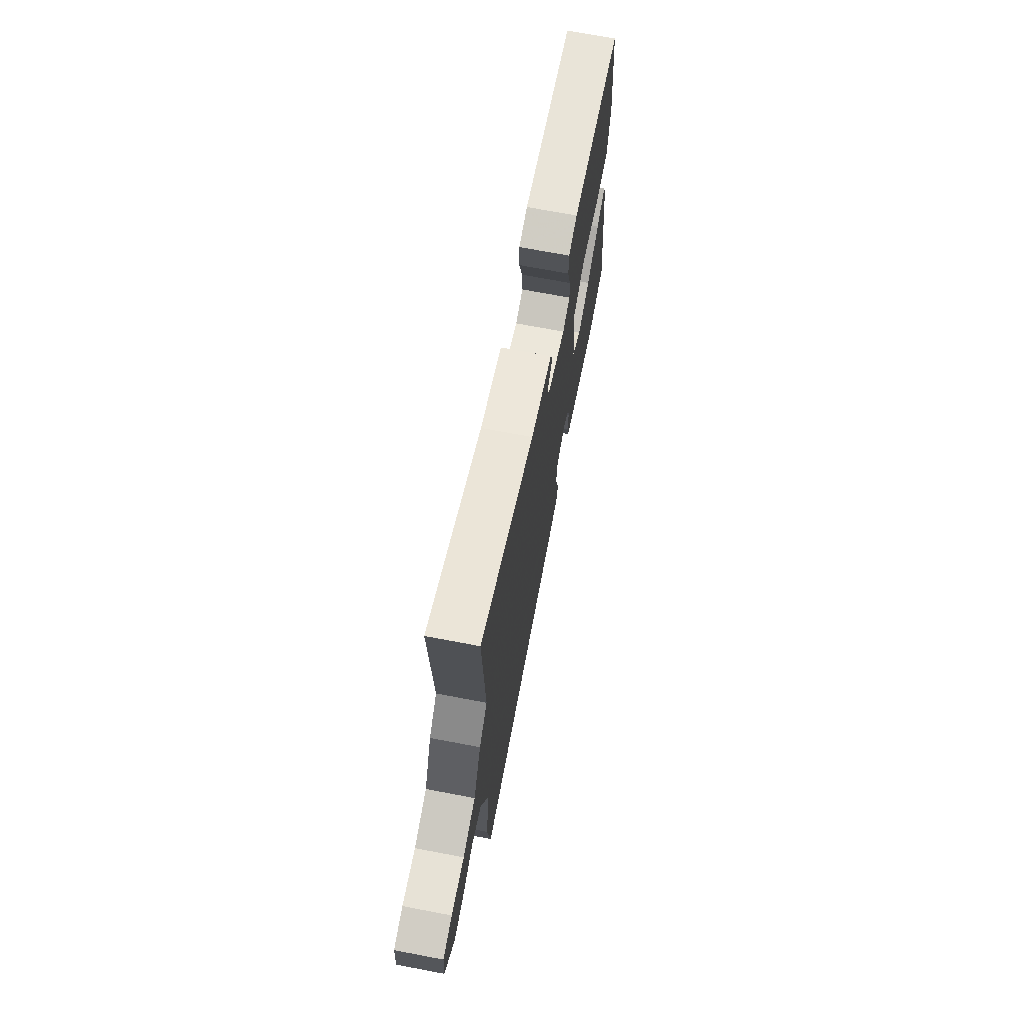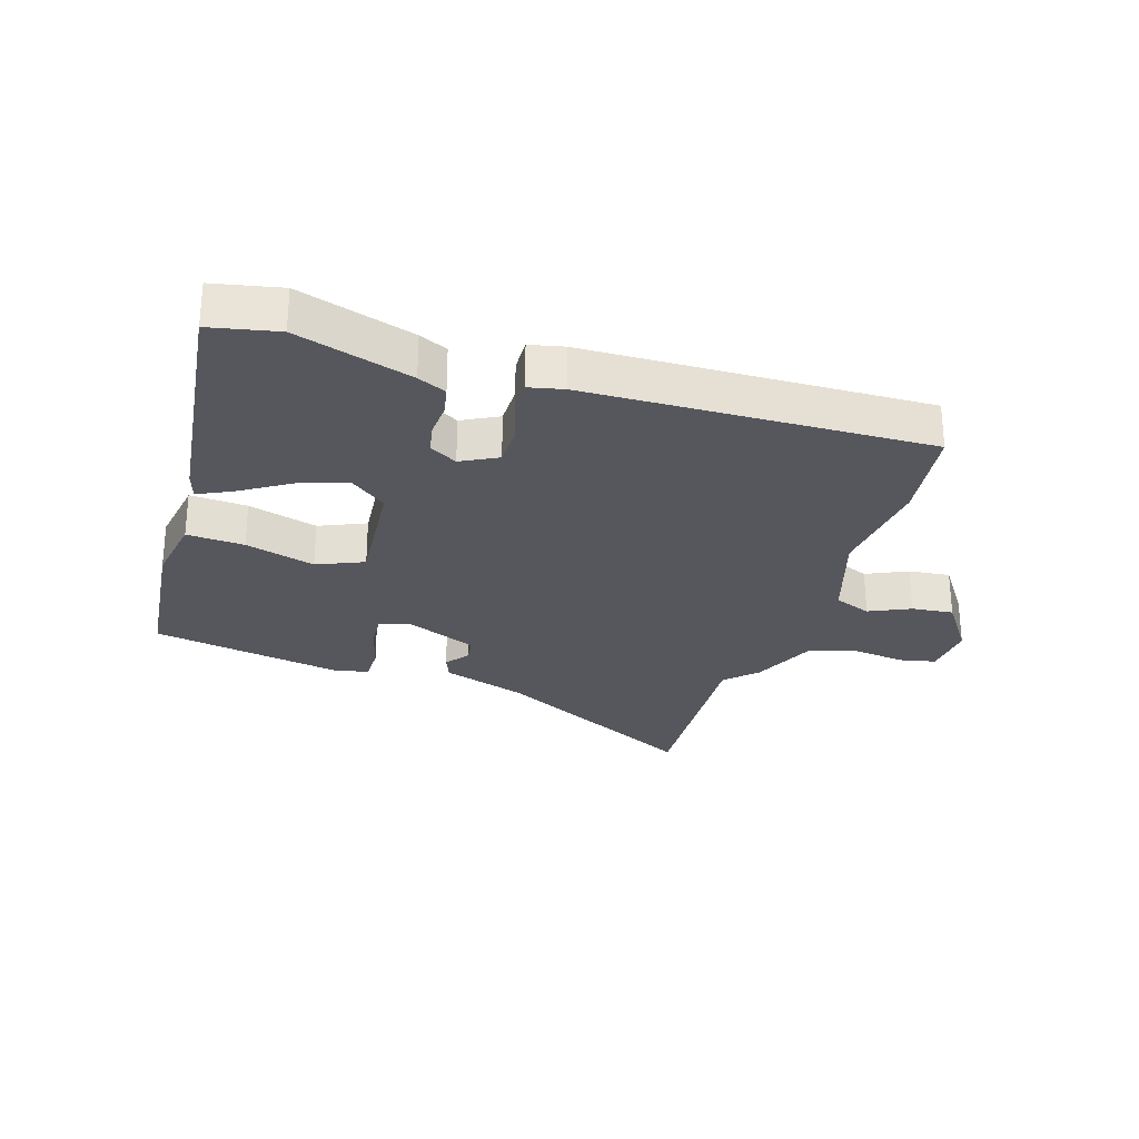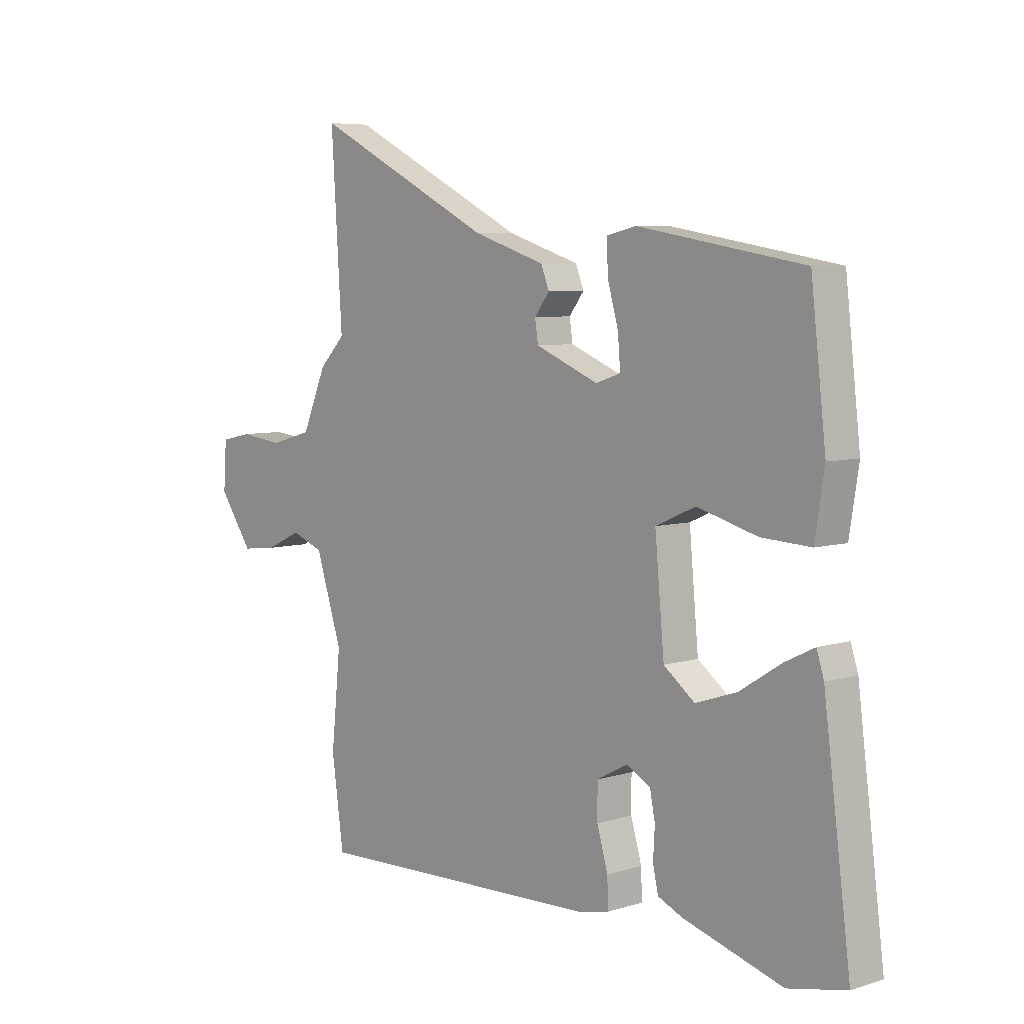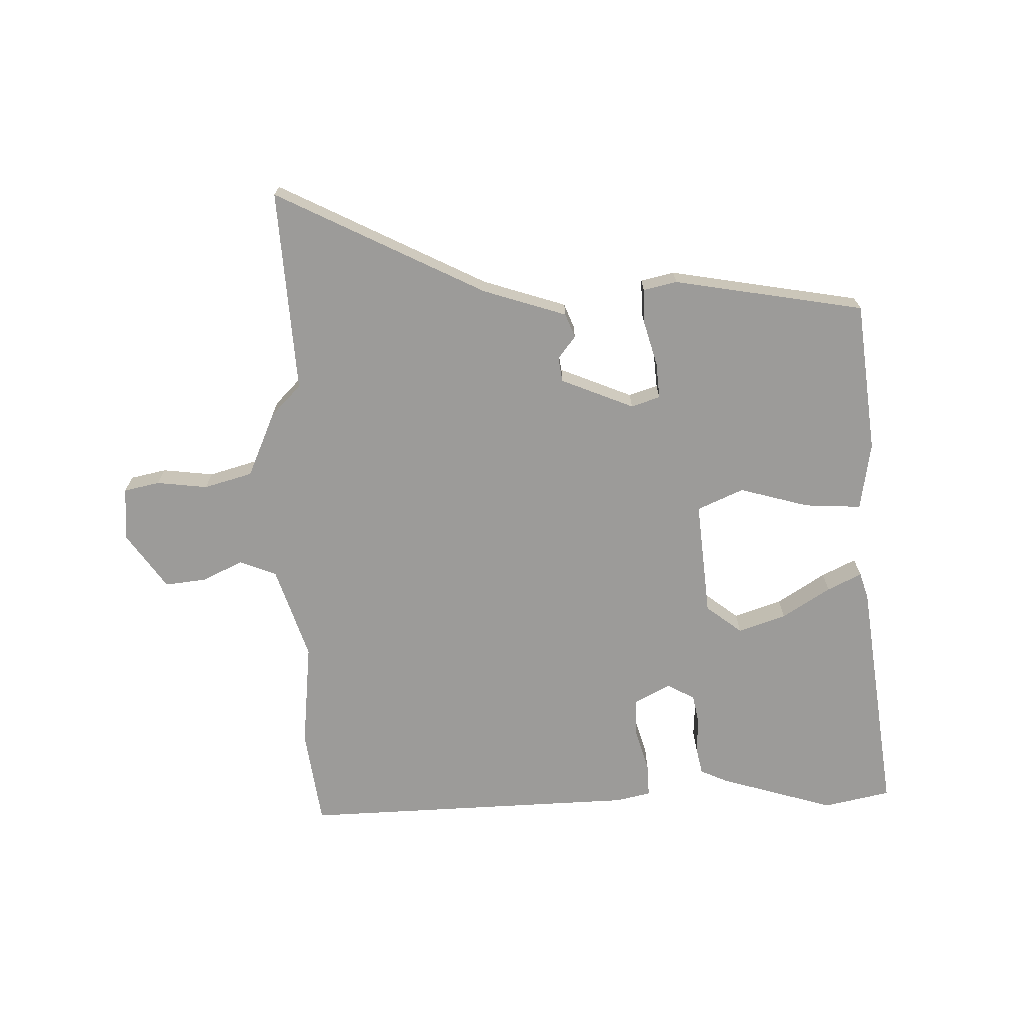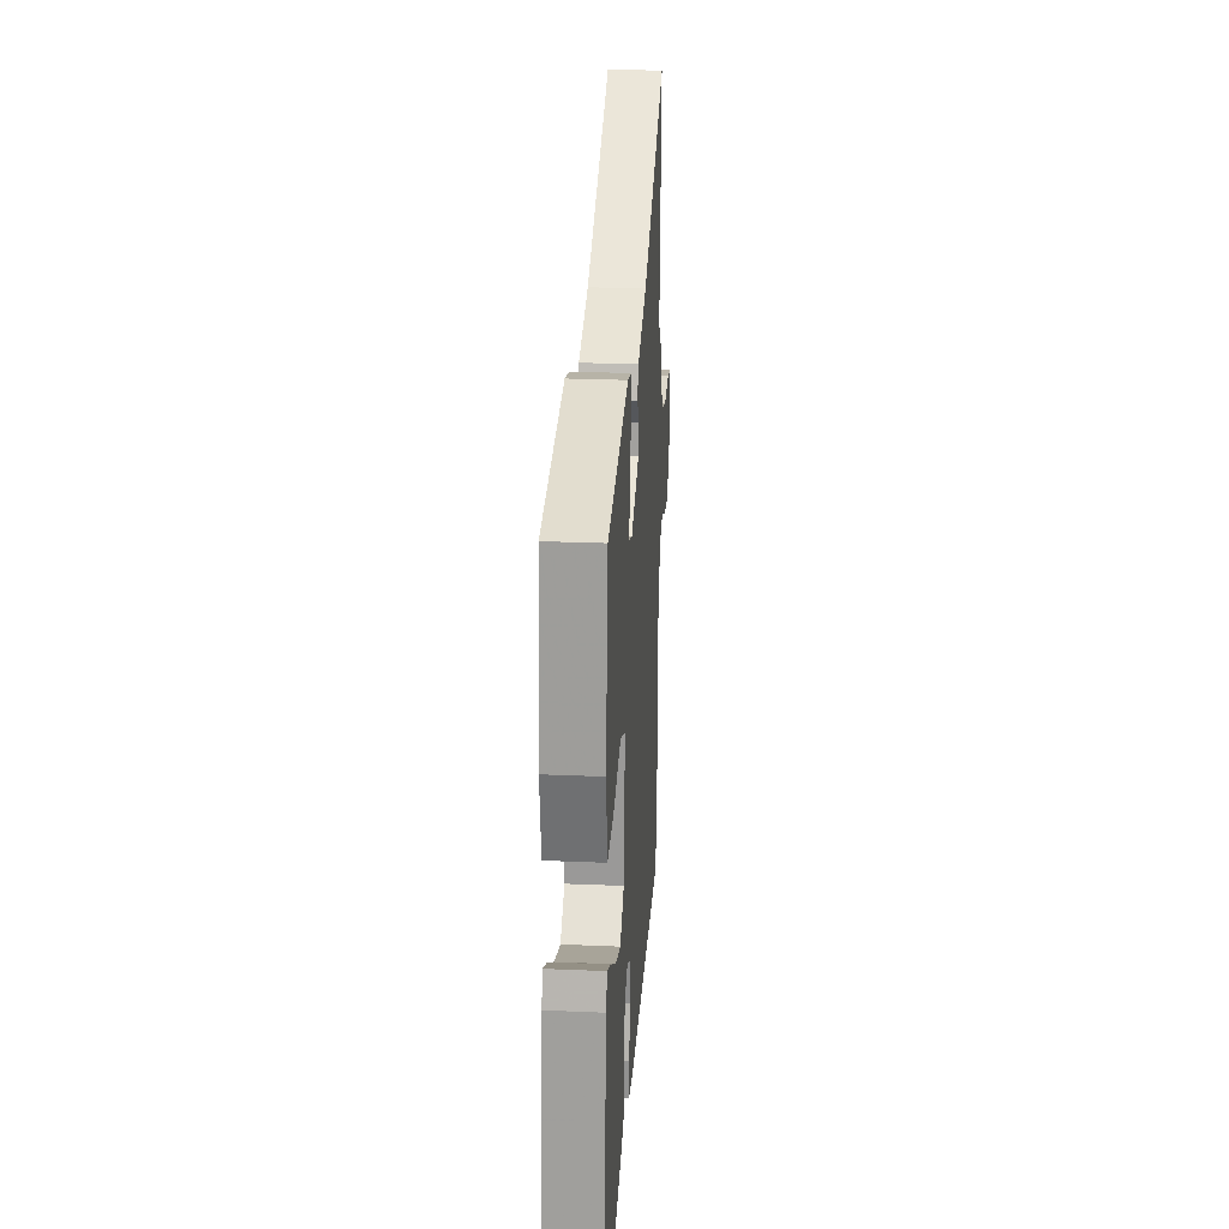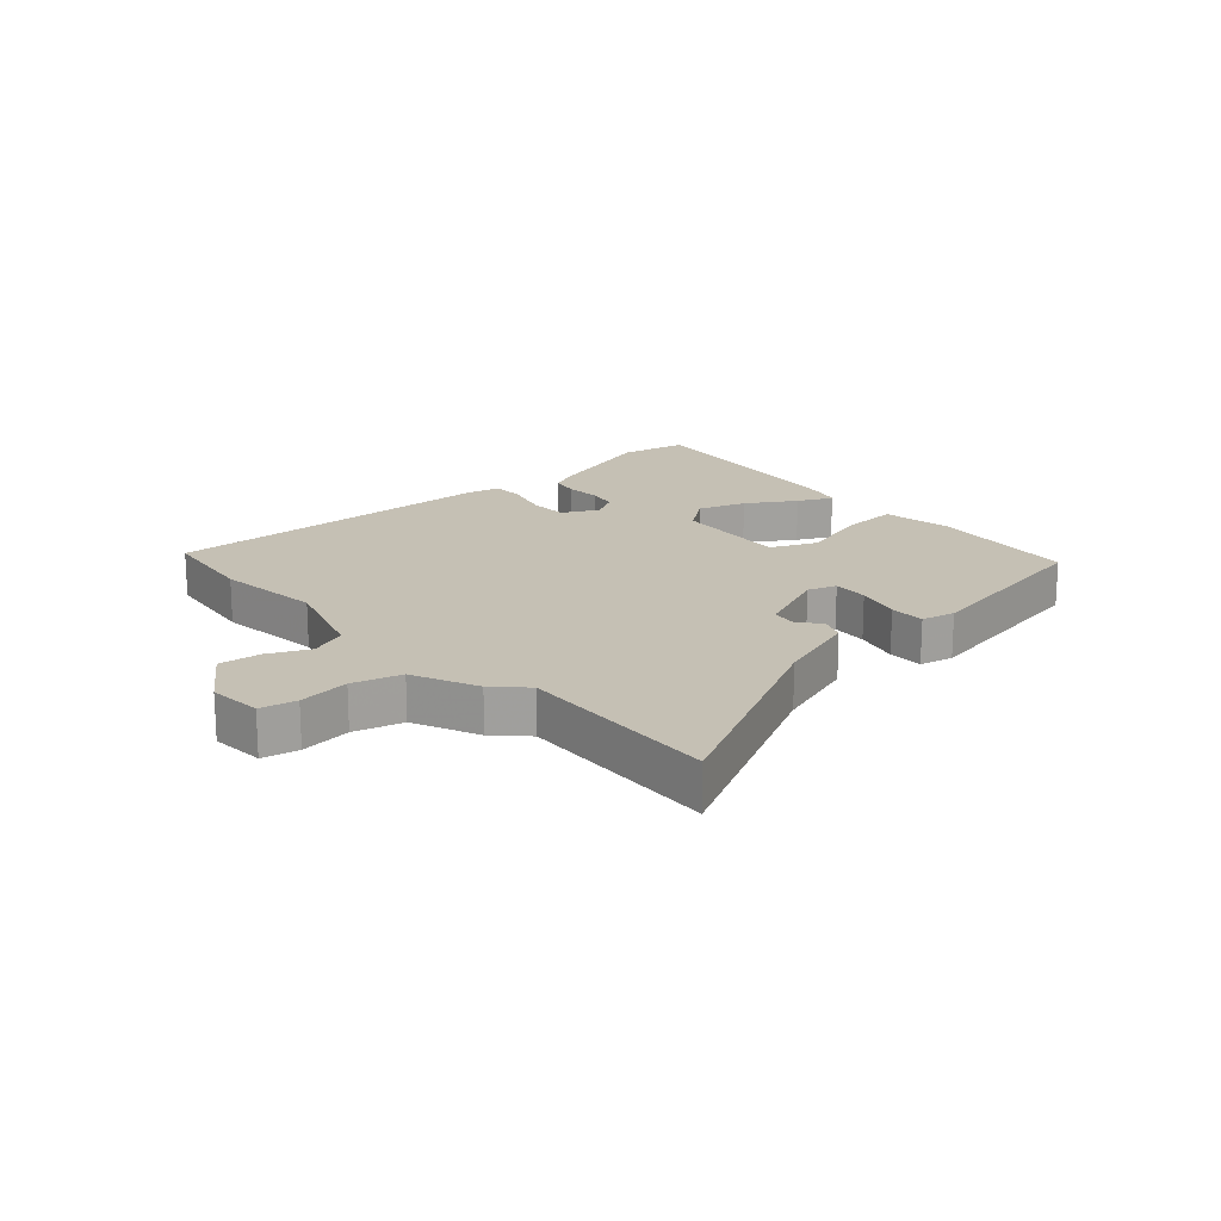
<metadata>
{"format":"obj","ext":"obj","renderer":"f3d","projection":"perspective","resolution":1024,"background":"white","views":[{"elev":70.2,"azim":-79.2,"up":"+Z"},{"elev":-27.5,"azim":162.1,"up":"+Y"},{"elev":6.4,"azim":47.6,"up":"+Z"},{"elev":-69.9,"azim":1.4,"up":"+Y"},{"elev":25.6,"azim":93.9,"up":"+Z"},{"elev":18.2,"azim":-42.3,"up":"+Y"}]}
</metadata>
<code>
v 0.574 0.07 -0.484
v 0.462 0.07 -0.508
v 0.27 0.07 -0.451
v 0.223 0.07 -0.43
v 0.213 0.07 -0.383
v 0.216 0.07 -0.326
v 0.206 0.07 -0.276
v 0.16 0.07 -0.25
v 0.1 0.07 -0.282
v 0.1 0.07 -0.347
v 0.121 0.07 -0.419
v 0.123 0.07 -0.474
v 0.066 0.07 -0.487
v -0.499 0.07 -0.506
v -0.522 0.07 -0.342
v -0.504 0.07 -0.165
v -0.555 0.07 -0.009
v -0.617 0.07 0.015
v -0.685 0.07 -0.017
v -0.754 0.07 -0.025
v -0.819 0.07 0.068
v -0.813 0.07 0.158
v -0.753 0.07 0.171
v -0.668 0.07 0.161
v -0.587 0.07 0.184
v -0.54 0.07 0.293
v -0.49 0.07 0.344
v -0.511 0.07 0.683
v -0.161 0.07 0.507
v -0.021 0.07 0.462
v -0.005 0.07 0.422
v -0.034 0.07 0.384
v -0.028 0.07 0.343
v 0.094 0.07 0.293
v 0.142 0.07 0.309
v 0.137 0.07 0.369
v 0.116 0.07 0.443
v 0.115 0.07 0.502
v 0.171 0.07 0.515
v 0.49 0.07 0.461
v 0.519 0.07 0.209
v 0.501 0.07 0.095
v 0.406 0.07 0.1
v 0.29 0.07 0.132
v 0.213 0.07 0.098
v 0.231 0.07 -0.096
v 0.291 0.07 -0.142
v 0.371 0.07 -0.115
v 0.451 0.07 -0.064
v 0.508 0.07 -0.036
v 0.522 0.07 -0.08
v 0.574 0 -0.484
v 0.462 0 -0.508
v 0.27 0 -0.451
v 0.223 0 -0.43
v 0.213 0 -0.383
v 0.216 0 -0.326
v 0.206 0 -0.276
v 0.16 0 -0.25
v 0.1 0 -0.282
v 0.1 0 -0.347
v 0.121 0 -0.419
v 0.123 0 -0.474
v 0.066 0 -0.487
v -0.499 0 -0.506
v -0.522 0 -0.342
v -0.504 0 -0.165
v -0.555 0 -0.009
v -0.617 0 0.015
v -0.685 0 -0.017
v -0.754 0 -0.025
v -0.819 0 0.068
v -0.813 0 0.158
v -0.753 0 0.171
v -0.668 0 0.161
v -0.587 0 0.184
v -0.54 0 0.293
v -0.49 0 0.344
v -0.511 0 0.683
v -0.161 0 0.507
v -0.021 0 0.462
v -0.005 0 0.422
v -0.034 0 0.384
v -0.028 0 0.343
v 0.094 0 0.293
v 0.142 0 0.309
v 0.137 0 0.369
v 0.116 0 0.443
v 0.115 0 0.502
v 0.171 0 0.515
v 0.49 0 0.461
v 0.519 0 0.209
v 0.501 0 0.095
v 0.406 0 0.1
v 0.29 0 0.132
v 0.213 0 0.098
v 0.231 0 -0.096
v 0.291 0 -0.142
v 0.371 0 -0.115
v 0.451 0 -0.064
v 0.508 0 -0.036
v 0.522 0 -0.08
f 48 49 50 51
f 47 48 51 1
f 46 47 1 2
f 41 42 43 44
f 39 40 41 44
f 39 44 45
f 36 37 38 39
f 35 36 39 45
f 34 35 45 46
f 29 30 31 32
f 27 28 29 32
f 25 26 27 32
f 25 32 33
f 21 22 23 24
f 21 24 25
f 18 19 20 21
f 18 21 25 33
f 13 14 15 16
f 13 16 17
f 10 11 12 13
f 9 10 13 17
f 8 9 17
f 3 4 5 6
f 46 2 3 6
f 46 6 7
f 34 46 7 8
f 18 33 34
f 8 17 18 34
f 102 101 100 99
f 52 102 99 98
f 53 52 98 97
f 95 94 93 92
f 95 92 91 90
f 96 95 90
f 90 89 88 87
f 96 90 87 86
f 97 96 86 85
f 83 82 81 80
f 83 80 79 78
f 83 78 77 76
f 84 83 76
f 75 74 73 72
f 76 75 72
f 72 71 70 69
f 84 76 72 69
f 67 66 65 64
f 68 67 64
f 64 63 62 61
f 68 64 61 60
f 68 60 59
f 57 56 55 54
f 57 54 53 97
f 58 57 97
f 59 58 97 85
f 85 84 69
f 85 69 68 59
f 1 52 53 2
f 2 53 54 3
f 3 54 55 4
f 4 55 56 5
f 5 56 57 6
f 6 57 58 7
f 7 58 59 8
f 8 59 60 9
f 9 60 61 10
f 10 61 62 11
f 11 62 63 12
f 12 63 64 13
f 13 64 65 14
f 14 65 66 15
f 15 66 67 16
f 16 67 68 17
f 17 68 69 18
f 18 69 70 19
f 19 70 71 20
f 20 71 72 21
f 21 72 73 22
f 22 73 74 23
f 23 74 75 24
f 24 75 76 25
f 25 76 77 26
f 26 77 78 27
f 27 78 79 28
f 28 79 80 29
f 29 80 81 30
f 30 81 82 31
f 31 82 83 32
f 32 83 84 33
f 33 84 85 34
f 34 85 86 35
f 35 86 87 36
f 36 87 88 37
f 37 88 89 38
f 38 89 90 39
f 39 90 91 40
f 40 91 92 41
f 41 92 93 42
f 42 93 94 43
f 43 94 95 44
f 44 95 96 45
f 45 96 97 46
f 46 97 98 47
f 47 98 99 48
f 48 99 100 49
f 49 100 101 50
f 50 101 102 51
f 51 102 52 1

</code>
